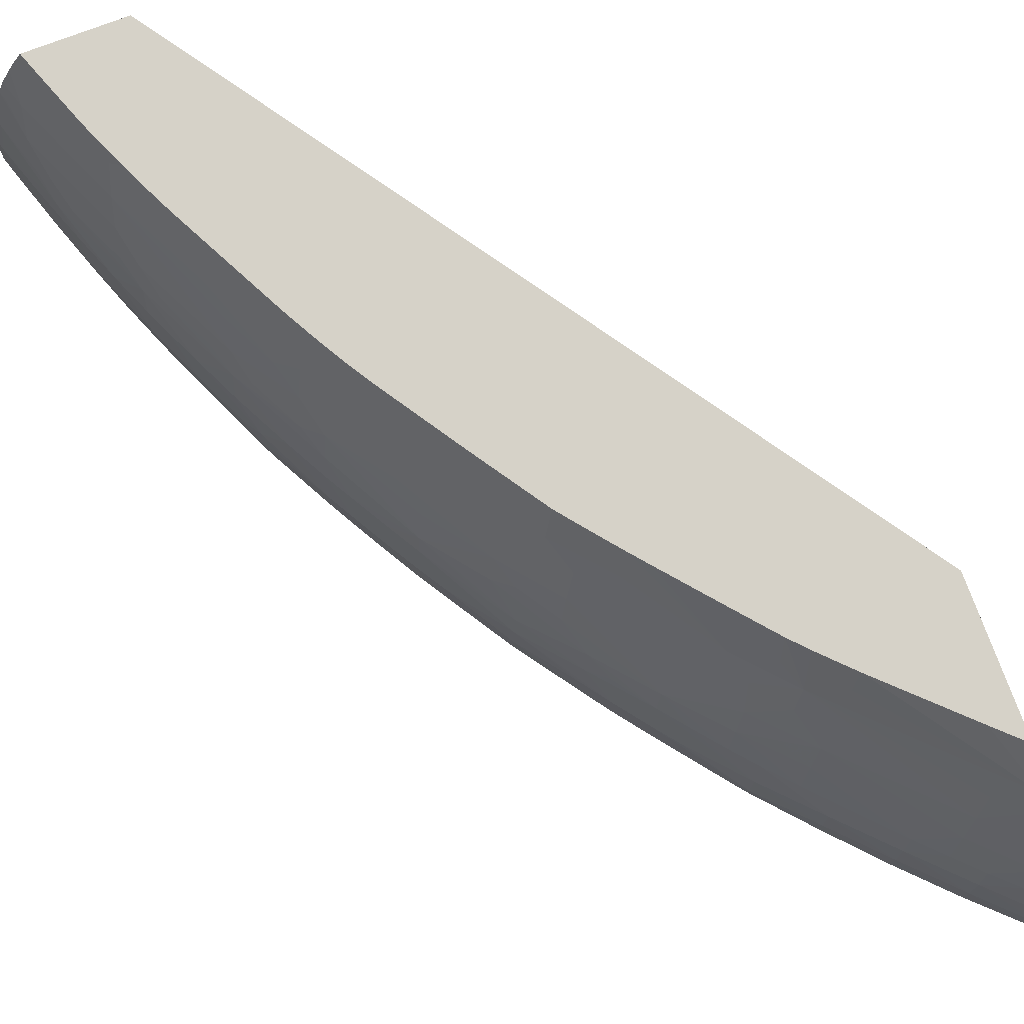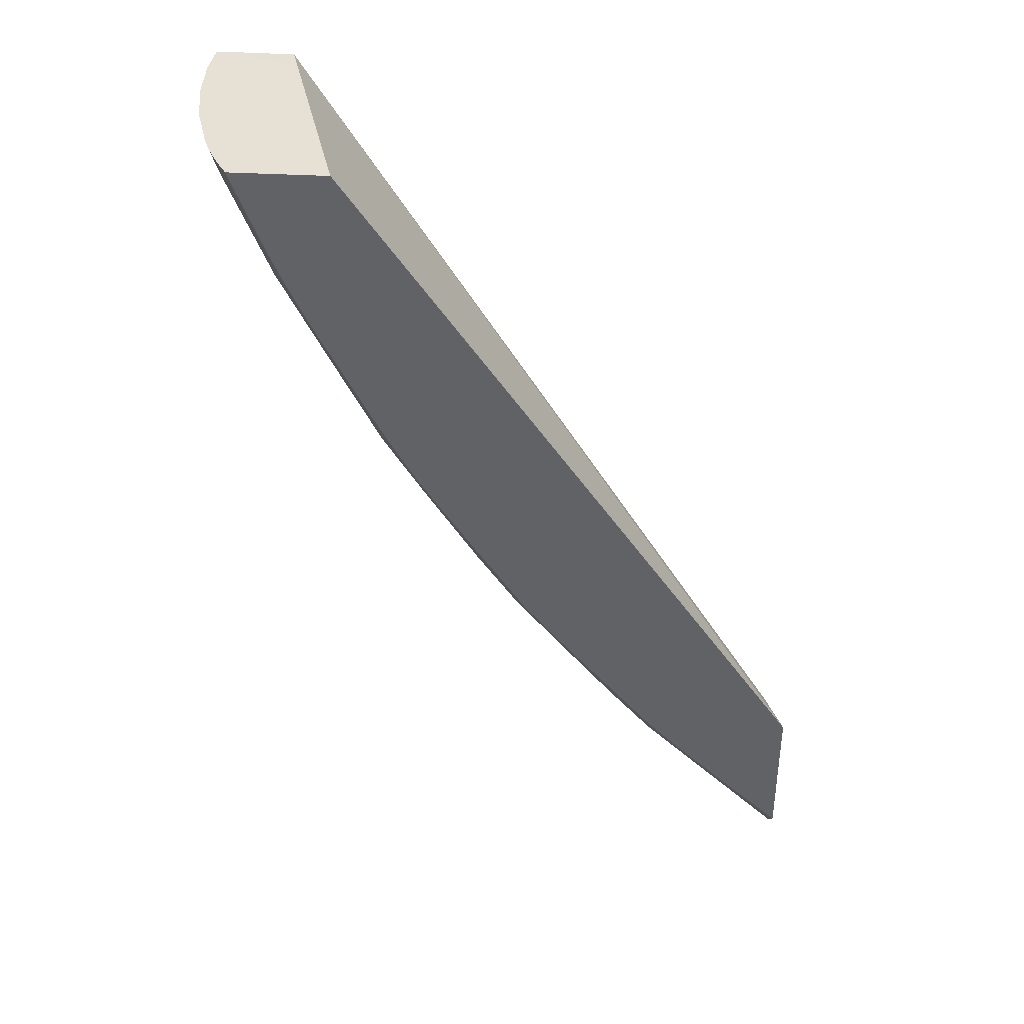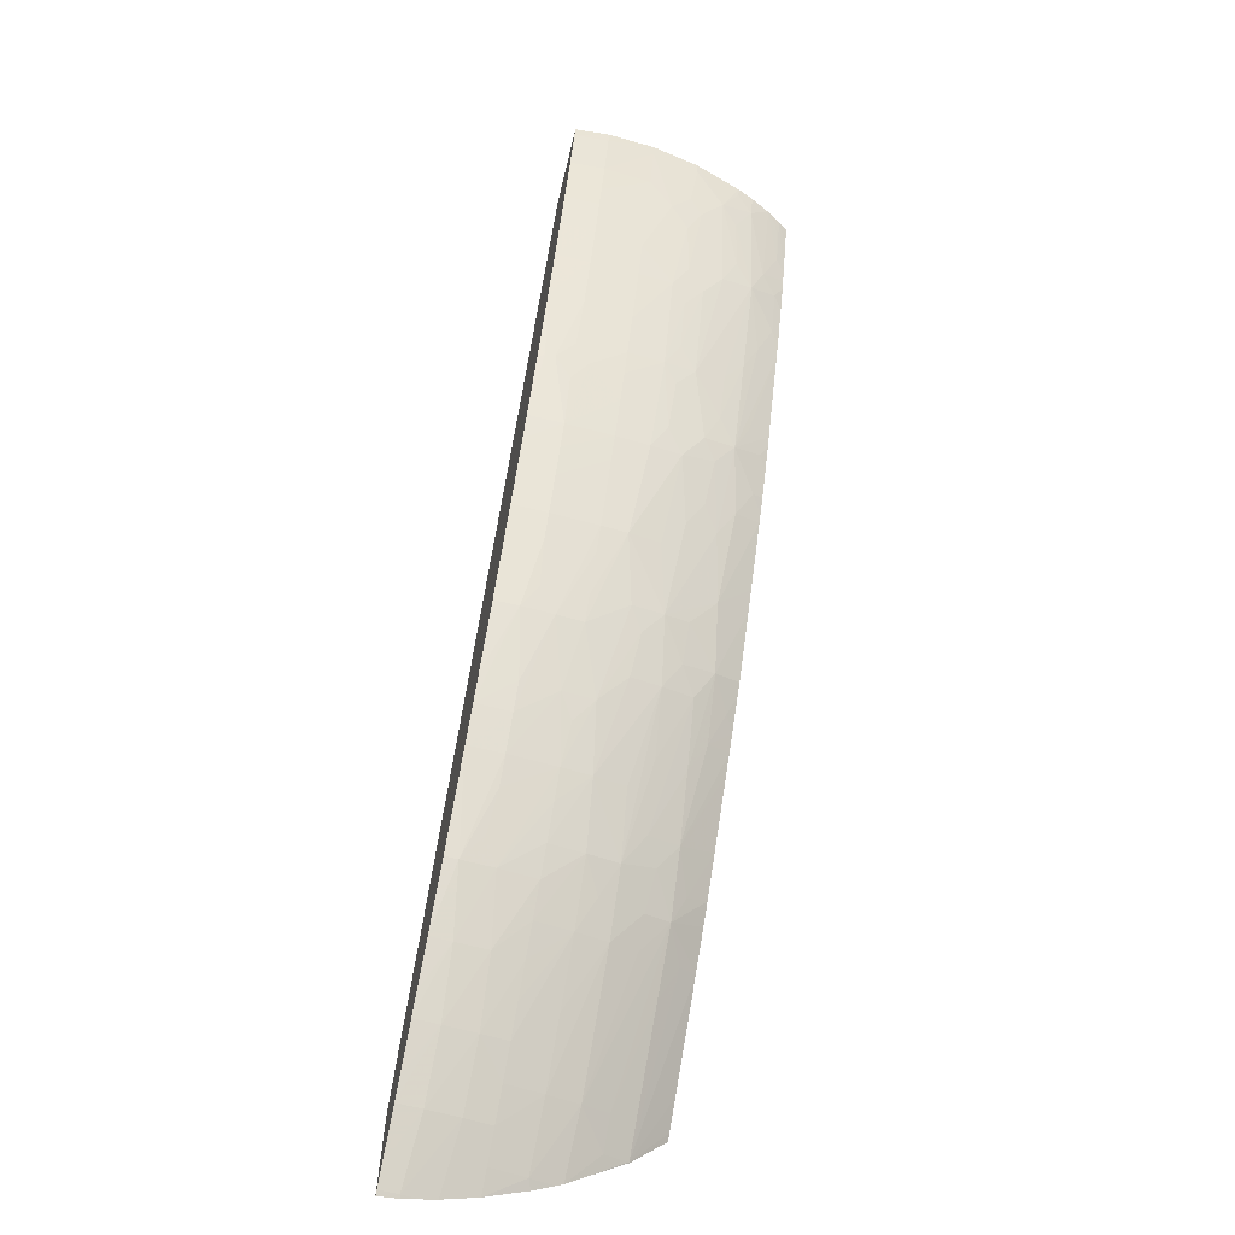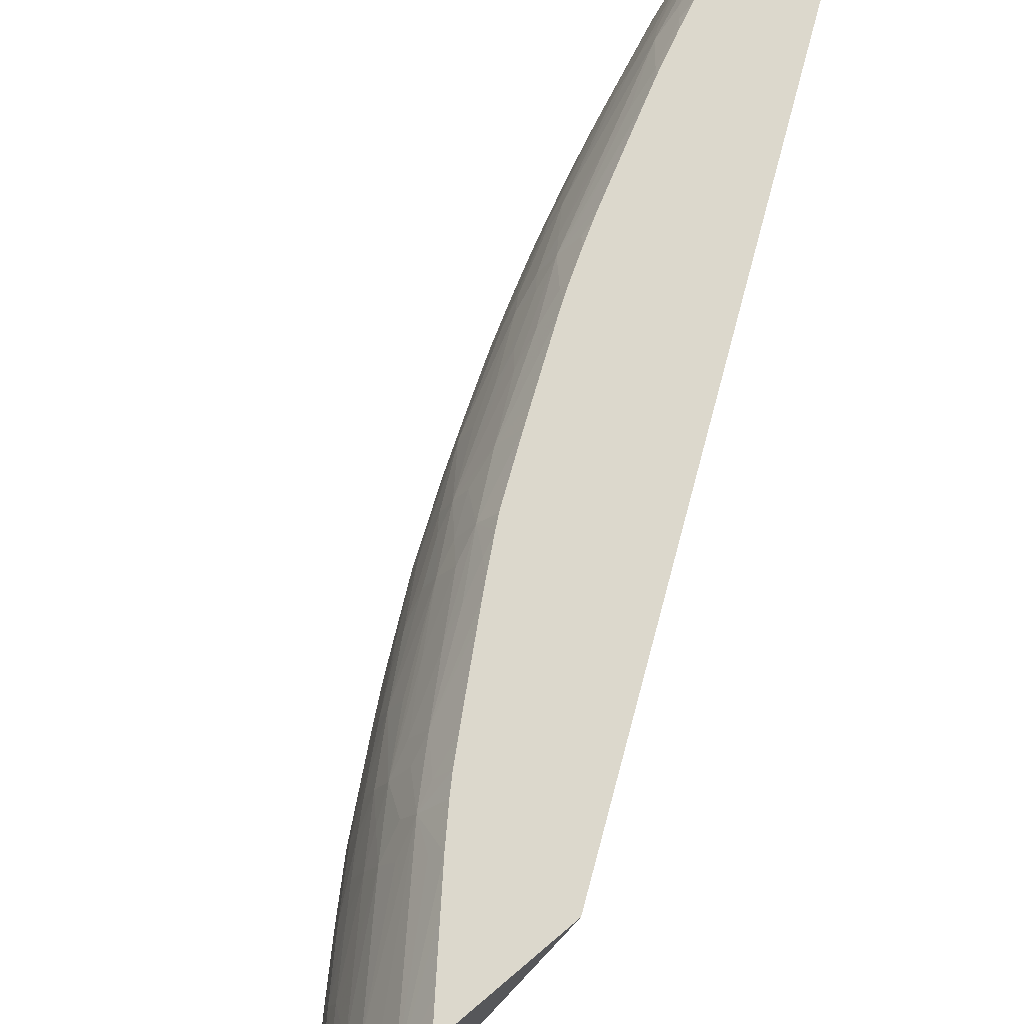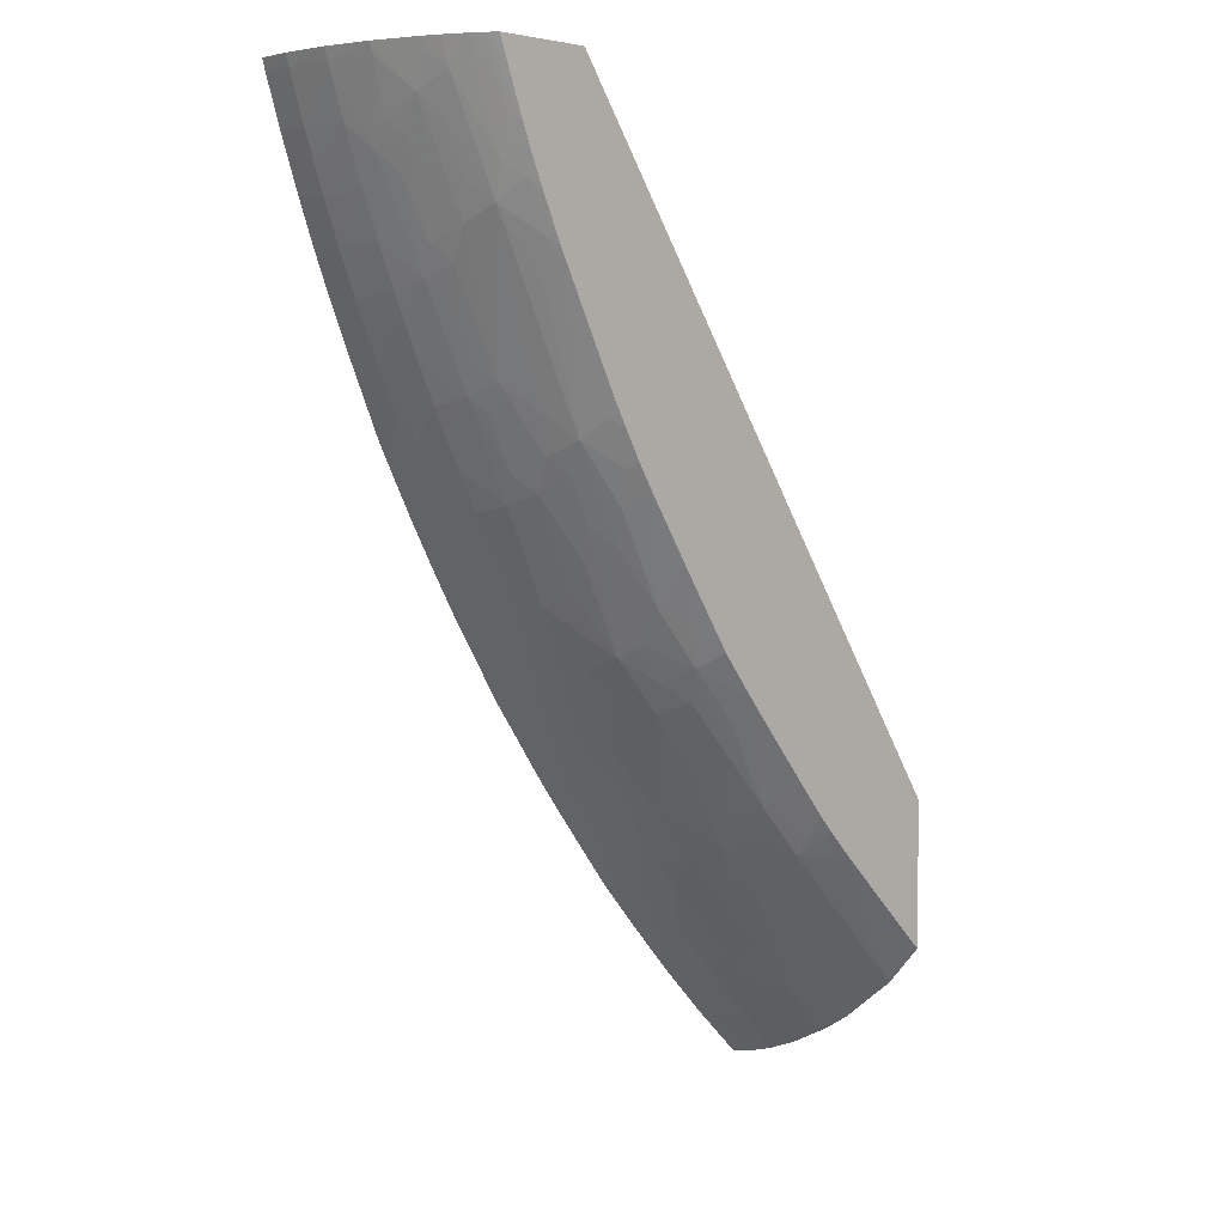
<metadata>
{"format":"obj","ext":"obj","renderer":"f3d","projection":"perspective","resolution":1024,"background":"white","views":[{"elev":78.2,"azim":159.5,"up":"+Y"},{"elev":39.0,"azim":-176.1,"up":"+Z"},{"elev":-64.2,"azim":76.2,"up":"+Z"},{"elev":72.7,"azim":-130.3,"up":"+Y"},{"elev":3.6,"azim":133.9,"up":"+Z"}]}
</metadata>
<code>
v 2.953 1.168 -0.3785
v 2.952 1.151 -0.3785
v 2.951 1.151 -0.38
v 2.95 1.151 -0.3839
v 2.951 1.168 -0.3839
v 2.952 1.191 -0.3785
v 2.939 1.151 -0.3785
v 2.943 1.151 -0.4068
v 2.944 1.168 -0.4068
v 2.95 1.191 -0.3839
v 2.948 1.213 -0.3785
v 2.916 1.163 -0.3785
v 2.915 1.151 -0.3787
v 2.938 1.151 -0.4212
v 2.933 1.151 -0.4326
v 2.938 1.168 -0.4226
v 2.943 1.191 -0.4068
v 2.937 1.203 -0.4186
v 2.947 1.213 -0.3839
v 2.938 1.228 -0.3984
v 2.942 1.236 -0.3785
v 2.882 1.264 -0.3785
v 2.882 1.264 -0.3786
v 2.661 1.264 -0.6977
v 2.661 1.151 -0.7864
v 2.934 1.168 -0.4341
v 2.926 1.151 -0.4528
v 2.937 1.191 -0.4207
v 2.933 1.191 -0.4321
v 2.925 1.191 -0.4528
v 2.915 1.207 -0.4678
v 2.931 1.211 -0.4277
v 2.935 1.218 -0.4137
v 2.939 1.211 -0.4064
v 2.916 1.232 -0.4474
v 2.92 1.238 -0.4316
v 2.931 1.236 -0.4064
v 2.935 1.243 -0.3904
v 2.94 1.236 -0.3832
v 2.939 1.244 -0.3785
v 2.882 1.264 -0.3785
v 2.661 1.264 -0.7674
v 2.661 1.151 -0.8345
v 2.927 1.168 -0.4528
v 2.917 1.151 -0.4734
v 2.918 1.168 -0.4741
v 2.917 1.191 -0.4716
v 2.912 1.191 -0.4831
v 2.904 1.191 -0.4986
v 2.893 1.208 -0.5144
v 2.909 1.214 -0.4756
v 2.913 1.223 -0.4627
v 2.919 1.214 -0.4541
v 2.89 1.224 -0.5091
v 2.91 1.238 -0.4541
v 2.913 1.247 -0.4404
v 2.934 1.253 -0.3785
v 2.916 1.253 -0.4252
v 2.927 1.264 -0.3785
v 2.664 1.264 -0.7651
v 2.661 1.248 -0.7857
v 2.661 1.249 -0.7853
v 2.661 1.16 -0.8333
v 2.662 1.16 -0.8324
v 2.663 1.151 -0.8329
v 2.912 1.151 -0.4849
v 2.906 1.151 -0.4986
v 2.913 1.168 -0.4855
v 2.907 1.168 -0.4986
v 2.89 1.174 -0.5325
v 2.895 1.191 -0.5186
v 2.889 1.191 -0.5301
v 2.882 1.191 -0.5445
v 2.87 1.207 -0.5592
v 2.874 1.214 -0.5458
v 2.887 1.215 -0.5219
v 2.897 1.215 -0.5003
v 2.871 1.232 -0.539
v 2.876 1.238 -0.5234
v 2.888 1.238 -0.5003
v 2.909 1.26 -0.4316
v 2.89 1.247 -0.4865
v 2.894 1.254 -0.4712
v 2.899 1.261 -0.4536
v 2.919 1.26 -0.4064
v 2.929 1.258 -0.3832
v 2.93 1.26 -0.3785
v 2.911 1.264 -0.4222
v 2.913 1.264 -0.4166
v 2.923 1.264 -0.3896
v 2.674 1.264 -0.7552
v 2.678 1.236 -0.7793
v 2.666 1.236 -0.7904
v 2.661 1.222 -0.8063
v 2.661 1.248 -0.7857
v 2.695 1.264 -0.7349
v 2.711 1.264 -0.7203
v 2.715 1.256 -0.7247
v 2.708 1.248 -0.7402
v 2.661 1.168 -0.8313
v 2.67 1.151 -0.8267
v 2.684 1.178 -0.8081
v 2.686 1.162 -0.81
v 2.892 1.151 -0.5296
v 2.891 1.154 -0.5334
v 2.891 1.159 -0.5334
v 2.895 1.167 -0.5236
v 2.886 1.167 -0.5424
v 2.873 1.168 -0.5658
v 2.872 1.191 -0.5629
v 2.867 1.222 -0.5544
v 2.865 1.191 -0.5744
v 2.845 1.203 -0.6026
v 2.867 1.247 -0.5323
v 2.864 1.238 -0.5458
v 2.905 1.264 -0.436
v 2.891 1.264 -0.4647
v 2.895 1.264 -0.4571
v 2.897 1.264 -0.4516
v 2.915 1.264 -0.4103
v 2.683 1.224 -0.7846
v 2.731 1.249 -0.7174
v 2.674 1.216 -0.7983
v 2.665 1.208 -0.8119
v 2.661 1.219 -0.8084
v 2.725 1.264 -0.7062
v 2.661 1.175 -0.8296
v 2.686 1.151 -0.8108
v 2.669 1.191 -0.816
v 2.681 1.191 -0.8054
v 2.707 1.178 -0.7852
v 2.709 1.163 -0.787
v 2.889 1.151 -0.5368
v 2.873 1.151 -0.5659
v 2.867 1.151 -0.5773
v 2.867 1.168 -0.5773
v 2.842 1.218 -0.5972
v 2.847 1.228 -0.5819
v 2.859 1.168 -0.5905
v 2.856 1.191 -0.5905
v 2.847 1.191 -0.6051
v 2.839 1.191 -0.6165
v 2.828 1.191 -0.6339
v 2.82 1.191 -0.6453
v 2.825 1.209 -0.6294
v 2.822 1.225 -0.6246
v 2.842 1.244 -0.5753
v 2.847 1.252 -0.56
v 2.852 1.259 -0.5441
v 2.858 1.264 -0.5273
v 2.863 1.26 -0.5234
v 2.868 1.264 -0.5099
v 2.871 1.253 -0.5169
v 2.851 1.236 -0.5676
v 2.688 1.208 -0.7894
v 2.724 1.236 -0.7338
v 2.729 1.224 -0.7387
v 2.735 1.236 -0.7223
v 2.732 1.264 -0.6982
v 2.736 1.254 -0.7052
v 2.753 1.247 -0.6933
v 2.748 1.238 -0.7066
v 2.661 1.191 -0.8236
v 2.661 1.209 -0.8141
v 2.694 1.151 -0.8034
v 2.693 1.191 -0.7939
v 2.704 1.191 -0.7824
v 2.715 1.191 -0.771
v 2.727 1.191 -0.759
v 2.737 1.191 -0.7475
v 2.729 1.176 -0.7619
v 2.709 1.151 -0.7878
v 2.731 1.161 -0.7637
v 2.859 1.151 -0.5905
v 2.856 1.151 -0.5953
v 2.849 1.151 -0.6081
v 2.849 1.168 -0.6079
v 2.822 1.178 -0.6476
v 2.801 1.186 -0.6733
v 2.798 1.201 -0.6702
v 2.817 1.216 -0.6368
v 2.801 1.228 -0.6503
v 2.806 1.236 -0.6364
v 2.818 1.236 -0.6193
v 2.822 1.248 -0.6025
v 2.843 1.264 -0.5529
v 2.845 1.264 -0.5488
v 2.85 1.264 -0.5412
v 2.864 1.264 -0.5157
v 2.711 1.208 -0.7664
v 2.752 1.223 -0.7151
v 2.743 1.215 -0.7293
v 2.733 1.208 -0.7432
v 2.742 1.264 -0.6873
v 2.746 1.264 -0.6821
v 2.774 1.246 -0.6688
v 2.758 1.232 -0.6998
v 2.769 1.264 -0.6552
v 2.776 1.264 -0.6475
v 2.781 1.253 -0.6535
v 2.756 1.207 -0.7198
v 2.749 1.191 -0.7352
v 2.752 1.172 -0.7382
v 2.717 1.151 -0.7799
v 2.753 1.157 -0.7398
v 2.731 1.151 -0.7642
v 2.841 1.151 -0.6196
v 2.841 1.168 -0.6194
v 2.829 1.169 -0.6385
v 2.822 1.162 -0.6488
v 2.802 1.168 -0.6757
v 2.794 1.168 -0.6871
v 2.782 1.168 -0.7018
v 2.78 1.191 -0.6985
v 2.793 1.192 -0.6815
v 2.777 1.205 -0.6954
v 2.804 1.213 -0.655
v 2.796 1.243 -0.6441
v 2.773 1.22 -0.6904
v 2.779 1.23 -0.6751
v 2.802 1.252 -0.6289
v 2.816 1.264 -0.5929
v 2.823 1.264 -0.5827
v 2.809 1.258 -0.6113
v 2.781 1.264 -0.6409
v 2.788 1.26 -0.637
v 2.759 1.191 -0.7237
v 2.77 1.191 -0.71
v 2.773 1.168 -0.7133
v 2.76 1.166 -0.7296
v 2.783 1.151 -0.7027
v 2.774 1.151 -0.7142
v 2.758 1.151 -0.7341
v 2.753 1.151 -0.74
v 2.828 1.151 -0.6407
v 2.823 1.151 -0.6489
v 2.803 1.151 -0.6763
v 2.795 1.151 -0.6879
v 2.792 1.264 -0.6272
v 2.797 1.264 -0.6218
v 2.8 1.264 -0.6174
f 1 2 3
f 1 3 4
f 1 4 5
f 1 5 6
f 1 6 11
f 1 11 21
f 1 21 40
f 1 40 57
f 1 57 87
f 1 87 59
f 1 59 41
f 1 41 22
f 1 22 12
f 1 12 7
f 1 7 2
f 2 7 13
f 2 13 25
f 2 25 43
f 2 43 65
f 2 65 101
f 2 101 128
f 2 128 165
f 2 165 172
f 2 172 204
f 2 204 206
f 2 206 234
f 2 234 233
f 2 233 232
f 2 232 231
f 2 231 238
f 2 238 237
f 2 237 236
f 2 236 235
f 2 235 207
f 2 207 176
f 2 176 175
f 2 175 174
f 2 174 135
f 2 135 134
f 2 134 133
f 2 133 104
f 2 104 67
f 2 67 66
f 2 66 45
f 2 45 27
f 2 27 15
f 2 15 14
f 2 14 8
f 2 8 4
f 2 4 3
f 4 8 5
f 5 8 9
f 5 9 10
f 5 10 6
f 6 10 11
f 7 12 13
f 8 14 9
f 9 14 15
f 9 15 16
f 9 16 17
f 9 17 10
f 10 17 18
f 10 18 19
f 10 19 11
f 11 19 20
f 11 20 21
f 12 22 13
f 13 22 23
f 13 23 24
f 13 24 25
f 15 26 16
f 15 27 26
f 16 26 17
f 17 26 28
f 17 28 18
f 18 28 29
f 18 29 30
f 18 30 31
f 18 31 32
f 18 32 33
f 18 33 34
f 18 34 19
f 19 34 20
f 20 34 33
f 20 33 35
f 20 35 36
f 20 36 37
f 20 37 38
f 20 38 39
f 20 39 21
f 21 39 38
f 21 38 40
f 22 41 23
f 23 41 59
f 23 59 90
f 23 90 120
f 23 120 89
f 23 89 88
f 23 88 116
f 23 116 119
f 23 119 118
f 23 118 117
f 23 117 152
f 23 152 189
f 23 189 150
f 23 150 188
f 23 188 187
f 23 187 186
f 23 186 223
f 23 223 222
f 23 222 241
f 23 241 240
f 23 240 239
f 23 239 225
f 23 225 199
f 23 199 198
f 23 198 195
f 23 195 194
f 23 194 159
f 23 159 126
f 23 126 97
f 23 97 96
f 23 96 91
f 23 91 60
f 23 60 42
f 23 42 24
f 24 42 62
f 24 62 95
f 24 95 94
f 24 94 125
f 24 125 164
f 24 164 163
f 24 163 127
f 24 127 100
f 24 100 63
f 24 63 43
f 24 43 25
f 26 29 28
f 26 27 44
f 26 44 29
f 27 45 44
f 29 44 30
f 30 44 46
f 30 46 47
f 30 47 31
f 31 47 48
f 31 48 49
f 31 49 50
f 31 50 51
f 31 51 52
f 31 52 53
f 31 53 32
f 32 53 33
f 33 53 35
f 35 53 52
f 35 52 54
f 35 54 55
f 35 55 56
f 35 56 36
f 36 56 37
f 37 56 38
f 38 57 40
f 38 56 58
f 38 58 57
f 42 60 61
f 42 61 62
f 43 63 64
f 43 64 65
f 44 45 46
f 45 66 46
f 46 66 67
f 46 67 68
f 46 68 47
f 47 68 48
f 48 68 69
f 48 69 49
f 49 69 70
f 49 70 71
f 49 71 50
f 50 71 72
f 50 72 73
f 50 73 74
f 50 74 75
f 50 75 76
f 50 76 54
f 50 54 77
f 50 77 51
f 51 77 52
f 52 77 54
f 54 76 75
f 54 75 78
f 54 78 79
f 54 79 80
f 54 80 56
f 54 56 55
f 56 81 58
f 56 80 82
f 56 82 83
f 56 83 84
f 56 84 81
f 57 58 85
f 57 85 86
f 57 86 87
f 58 81 88
f 58 88 89
f 58 89 85
f 59 87 90
f 60 91 61
f 61 92 93
f 61 93 94
f 61 94 95
f 61 95 62
f 61 91 96
f 61 96 97
f 61 97 98
f 61 98 99
f 61 99 92
f 63 100 64
f 64 101 65
f 64 100 102
f 64 102 103
f 64 103 101
f 67 69 68
f 67 104 105
f 67 105 69
f 69 105 106
f 69 106 107
f 69 107 70
f 70 106 108
f 70 108 109
f 70 109 73
f 70 73 72
f 70 72 71
f 70 107 106
f 73 109 110
f 73 110 74
f 74 111 75
f 74 110 112
f 74 112 113
f 74 113 111
f 75 111 78
f 78 114 79
f 78 111 115
f 78 115 114
f 79 114 82
f 79 82 80
f 81 84 116
f 81 116 88
f 82 114 83
f 83 117 84
f 83 114 117
f 84 117 118
f 84 118 119
f 84 119 116
f 85 87 86
f 85 89 120
f 85 120 87
f 87 120 90
f 92 121 93
f 92 99 122
f 92 122 121
f 93 121 94
f 94 121 123
f 94 123 124
f 94 124 125
f 97 122 98
f 97 126 122
f 98 122 99
f 100 127 102
f 101 103 128
f 102 127 129
f 102 129 130
f 102 130 131
f 102 131 103
f 103 132 128
f 103 131 132
f 104 133 105
f 105 133 134
f 105 134 109
f 105 109 106
f 106 109 108
f 109 134 135
f 109 135 136
f 109 136 110
f 110 136 112
f 111 113 137
f 111 137 138
f 111 138 115
f 112 136 139
f 112 139 140
f 112 140 113
f 113 140 141
f 113 141 142
f 113 142 143
f 113 143 144
f 113 144 145
f 113 145 146
f 113 146 137
f 114 115 147
f 114 147 148
f 114 148 149
f 114 149 150
f 114 150 151
f 114 151 152
f 114 152 153
f 114 153 117
f 115 138 154
f 115 154 147
f 117 153 152
f 121 155 123
f 121 122 156
f 121 156 157
f 121 157 155
f 122 158 157
f 122 157 156
f 122 126 159
f 122 159 160
f 122 160 161
f 122 161 162
f 122 162 158
f 123 155 124
f 124 129 163
f 124 163 164
f 124 164 125
f 124 155 130
f 124 130 129
f 127 163 129
f 128 132 165
f 130 155 166
f 130 166 131
f 131 167 168
f 131 168 169
f 131 169 170
f 131 170 171
f 131 171 132
f 131 166 167
f 132 172 165
f 132 171 173
f 132 173 172
f 135 174 136
f 136 174 139
f 137 146 138
f 138 146 154
f 139 174 175
f 139 175 176
f 139 176 177
f 139 177 140
f 140 177 141
f 141 177 178
f 141 178 142
f 142 178 143
f 143 178 144
f 144 178 179
f 144 179 180
f 144 180 145
f 145 180 181
f 145 181 146
f 146 181 182
f 146 182 183
f 146 183 184
f 146 184 185
f 146 185 147
f 146 147 154
f 147 185 148
f 148 185 186
f 148 186 187
f 148 187 149
f 149 187 188
f 149 188 150
f 150 189 151
f 151 189 152
f 155 190 167
f 155 167 166
f 155 157 190
f 157 158 191
f 157 191 192
f 157 192 193
f 157 193 190
f 158 162 191
f 159 194 160
f 160 194 195
f 160 195 161
f 161 196 197
f 161 197 162
f 161 195 198
f 161 198 199
f 161 199 200
f 161 200 196
f 162 197 191
f 167 190 193
f 167 193 168
f 168 193 169
f 169 193 170
f 170 193 201
f 170 201 202
f 170 202 171
f 171 202 203
f 171 203 173
f 172 173 204
f 173 203 205
f 173 205 206
f 173 206 204
f 176 207 177
f 177 207 208
f 177 208 178
f 178 208 209
f 178 209 210
f 178 210 211
f 178 211 212
f 178 212 179
f 179 212 213
f 179 213 214
f 179 214 215
f 179 215 180
f 180 215 214
f 180 214 216
f 180 216 217
f 180 217 181
f 181 217 182
f 182 218 183
f 182 217 216
f 182 216 219
f 182 219 191
f 182 191 220
f 182 220 218
f 183 218 221
f 183 221 184
f 184 221 185
f 185 222 223
f 185 223 186
f 185 221 224
f 185 224 222
f 191 201 192
f 191 197 220
f 191 219 216
f 191 216 201
f 192 201 193
f 196 200 221
f 196 221 218
f 196 218 197
f 197 218 220
f 199 225 200
f 200 225 226
f 200 226 221
f 201 227 202
f 201 216 227
f 202 227 203
f 203 227 228
f 203 228 214
f 203 214 229
f 203 229 230
f 203 230 205
f 205 230 229
f 205 229 213
f 205 213 231
f 205 231 232
f 205 232 233
f 205 233 234
f 205 234 206
f 207 235 208
f 208 235 210
f 208 210 209
f 210 235 236
f 210 236 237
f 210 237 238
f 210 238 211
f 211 238 212
f 212 238 231
f 212 231 213
f 213 229 214
f 214 228 216
f 216 228 227
f 221 226 239
f 221 239 240
f 221 240 241
f 221 241 224
f 222 224 241
f 225 239 226

</code>
